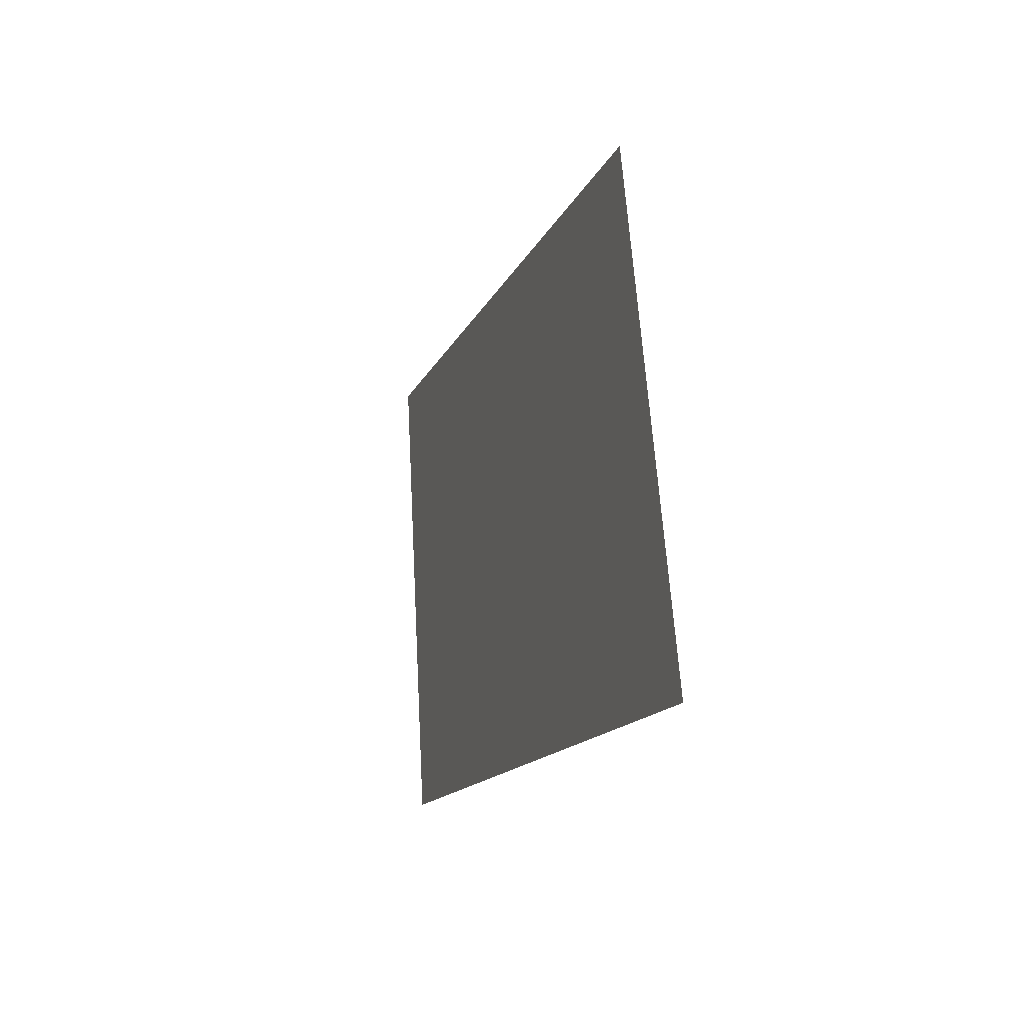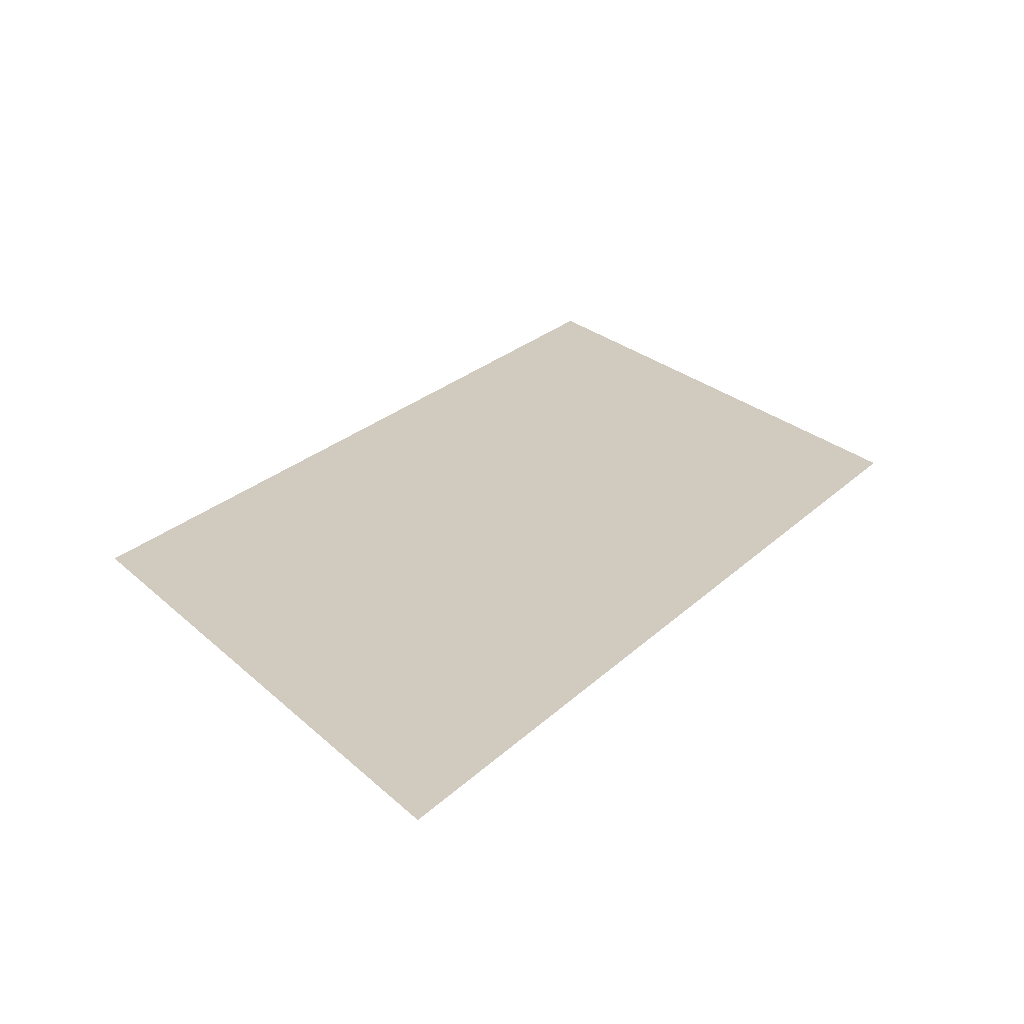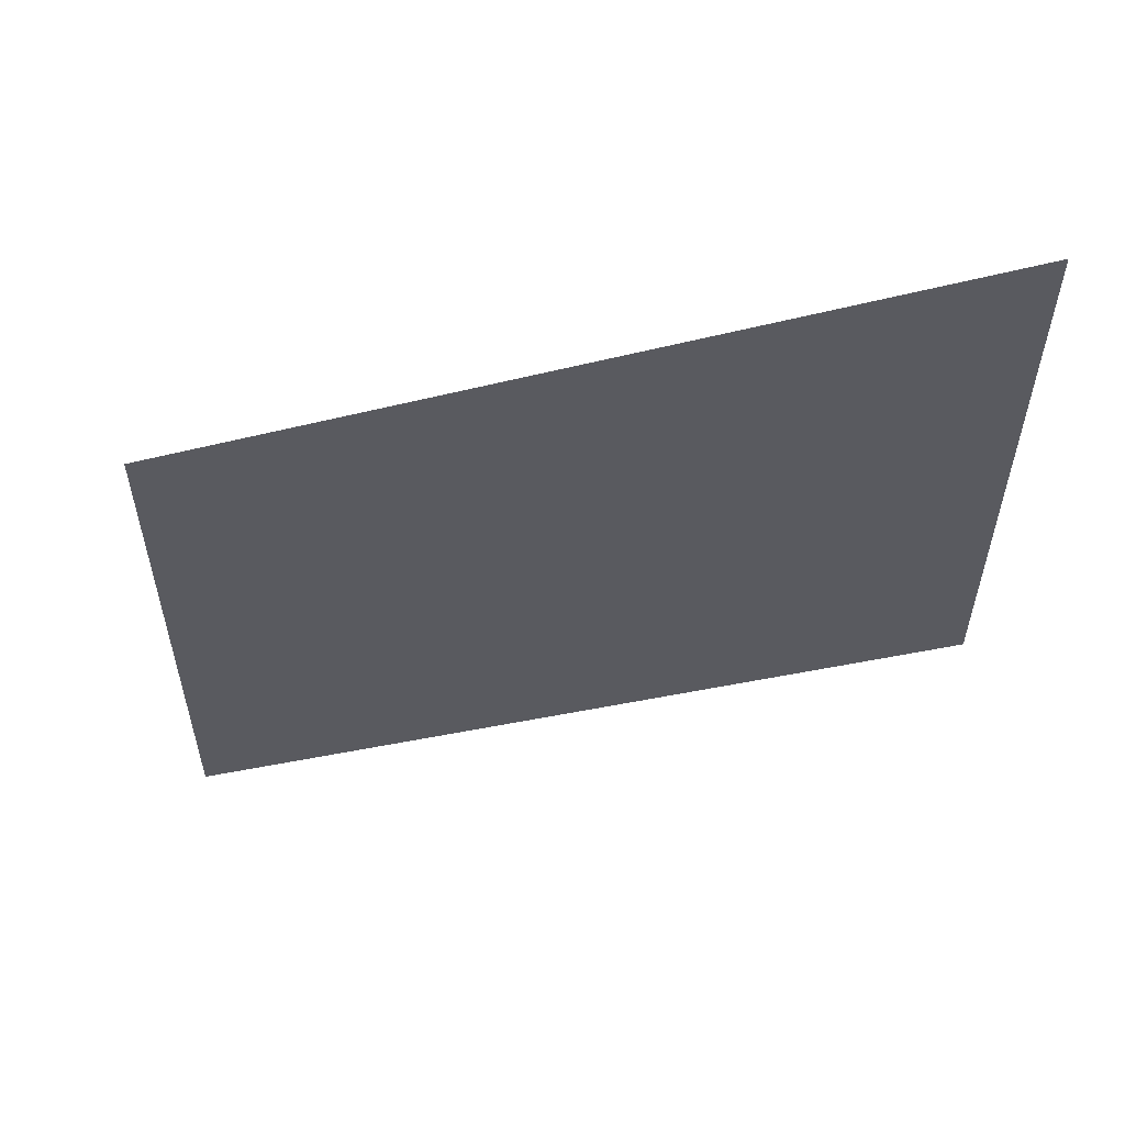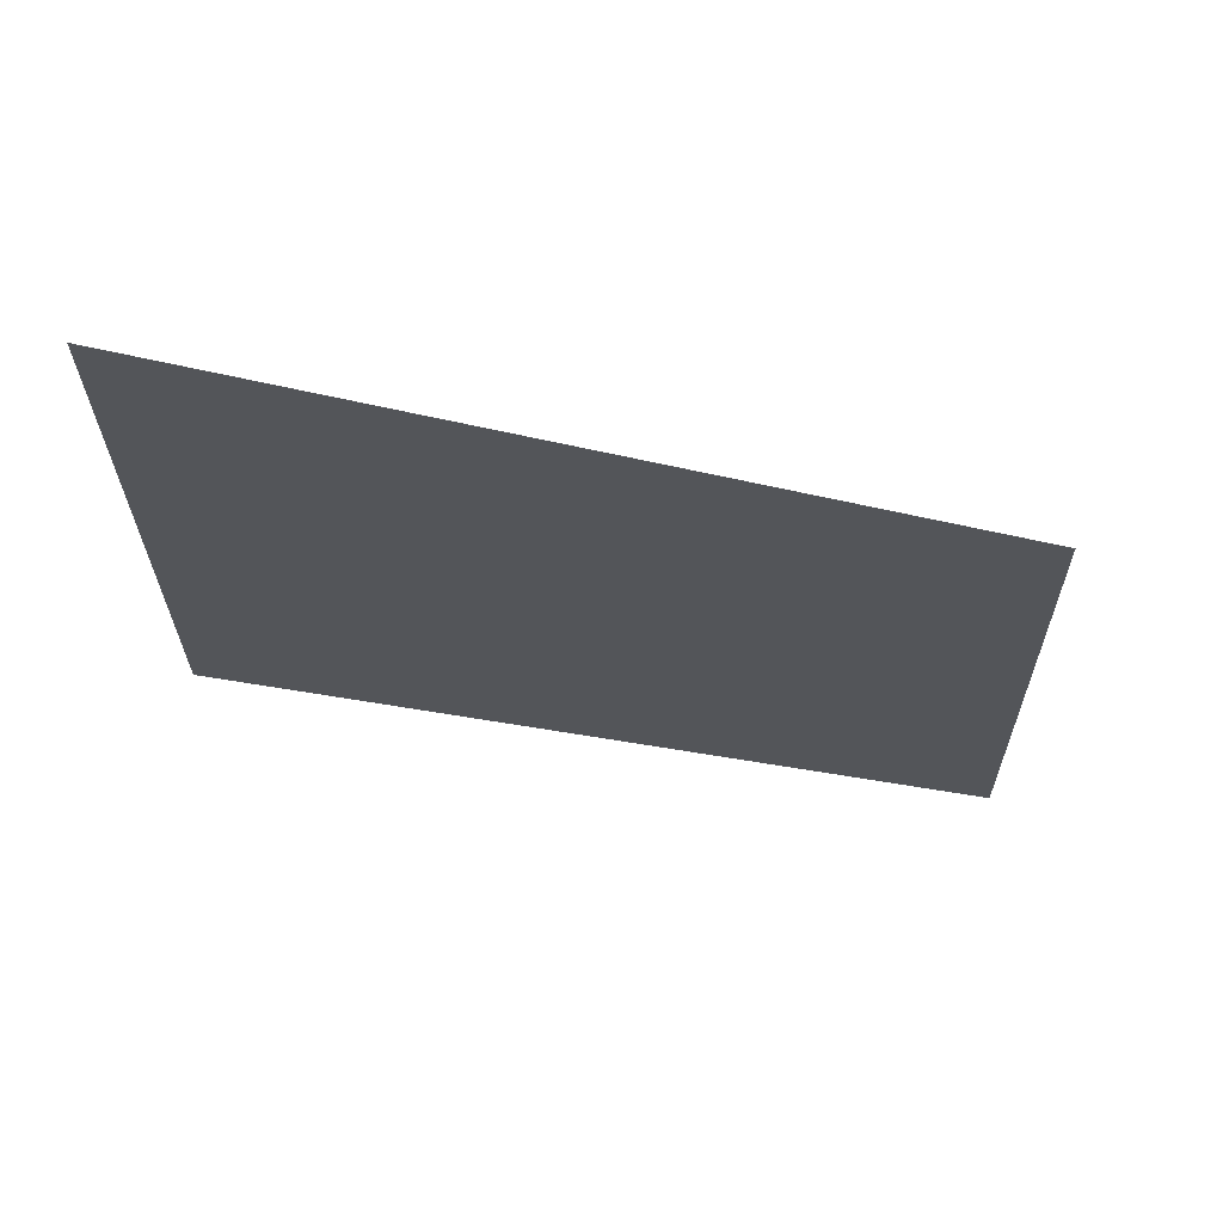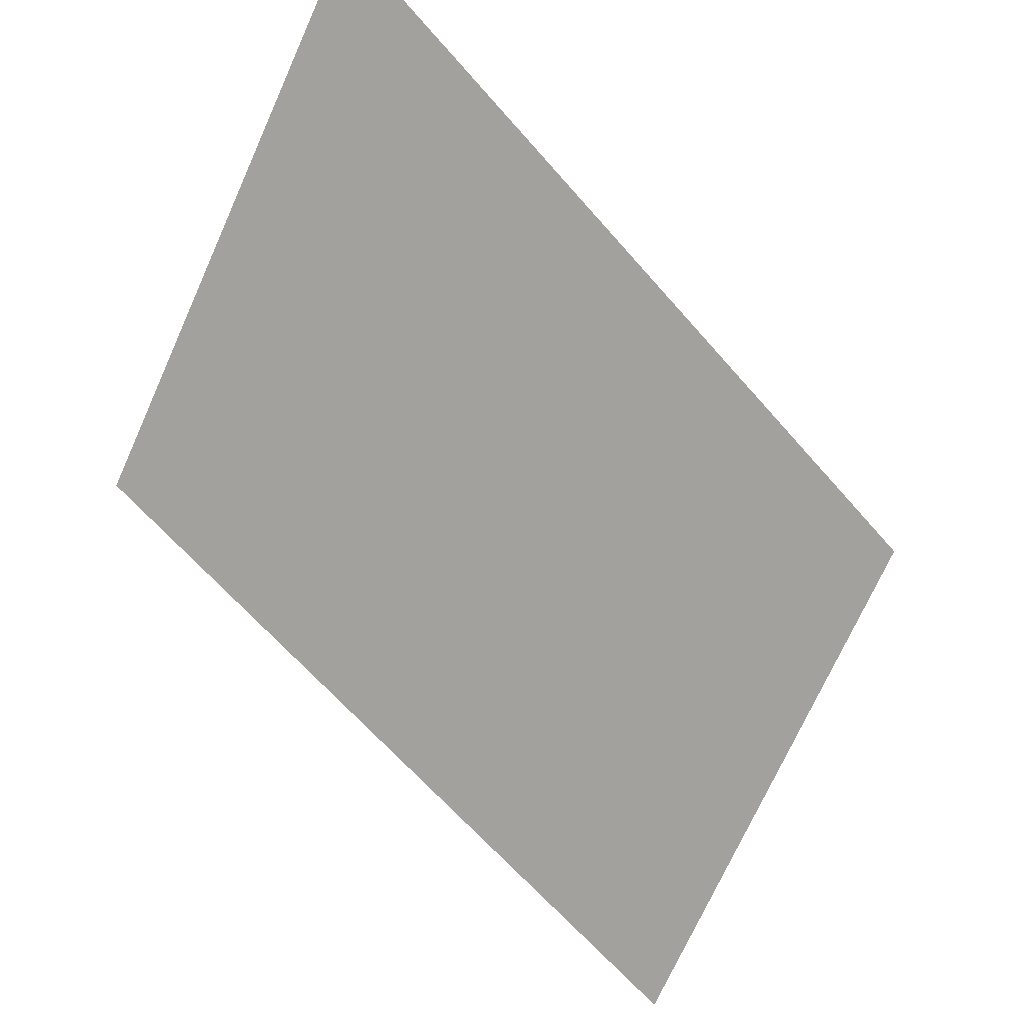
<metadata>
{"format":"obj","ext":"obj","renderer":"f3d","projection":"perspective","resolution":1024,"background":"white","views":[{"elev":-37.7,"azim":74.0,"up":"+Z"},{"elev":26.6,"azim":147.5,"up":"+Y"},{"elev":61.4,"azim":-177.7,"up":"+Z"},{"elev":-21.3,"azim":-179.6,"up":"+Y"},{"elev":-69.0,"azim":155.7,"up":"+Y"}]}
</metadata>
<code>
o mesh272/mesh272-geometry#mesh272-geometry
v -0.02474 0.04746 0.2218
v -0.02587 0.04739 0.2232
v -0.02587 0.04743 0.2223
v -0.02474 0.04741 0.2227
f 1 2 3
f 2 1 4
f 3 2 1
f 4 1 2

</code>
